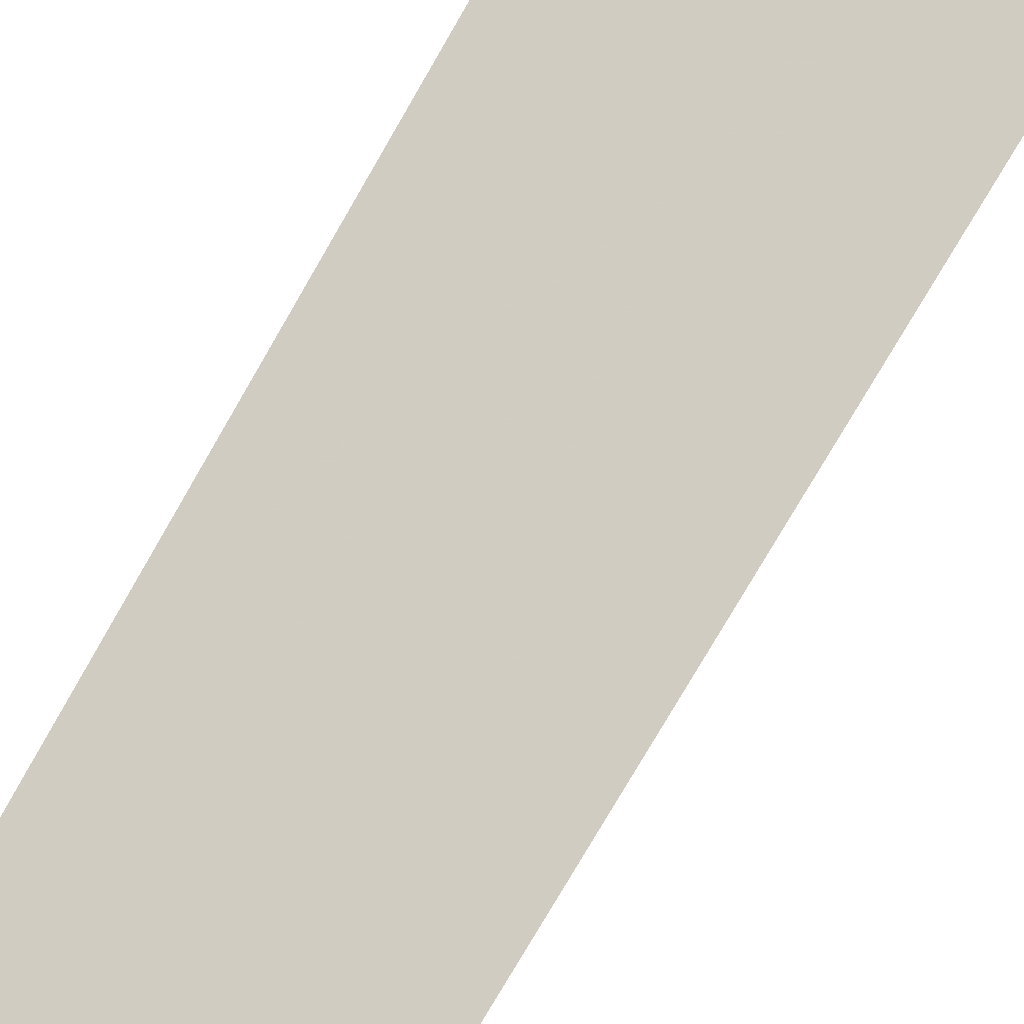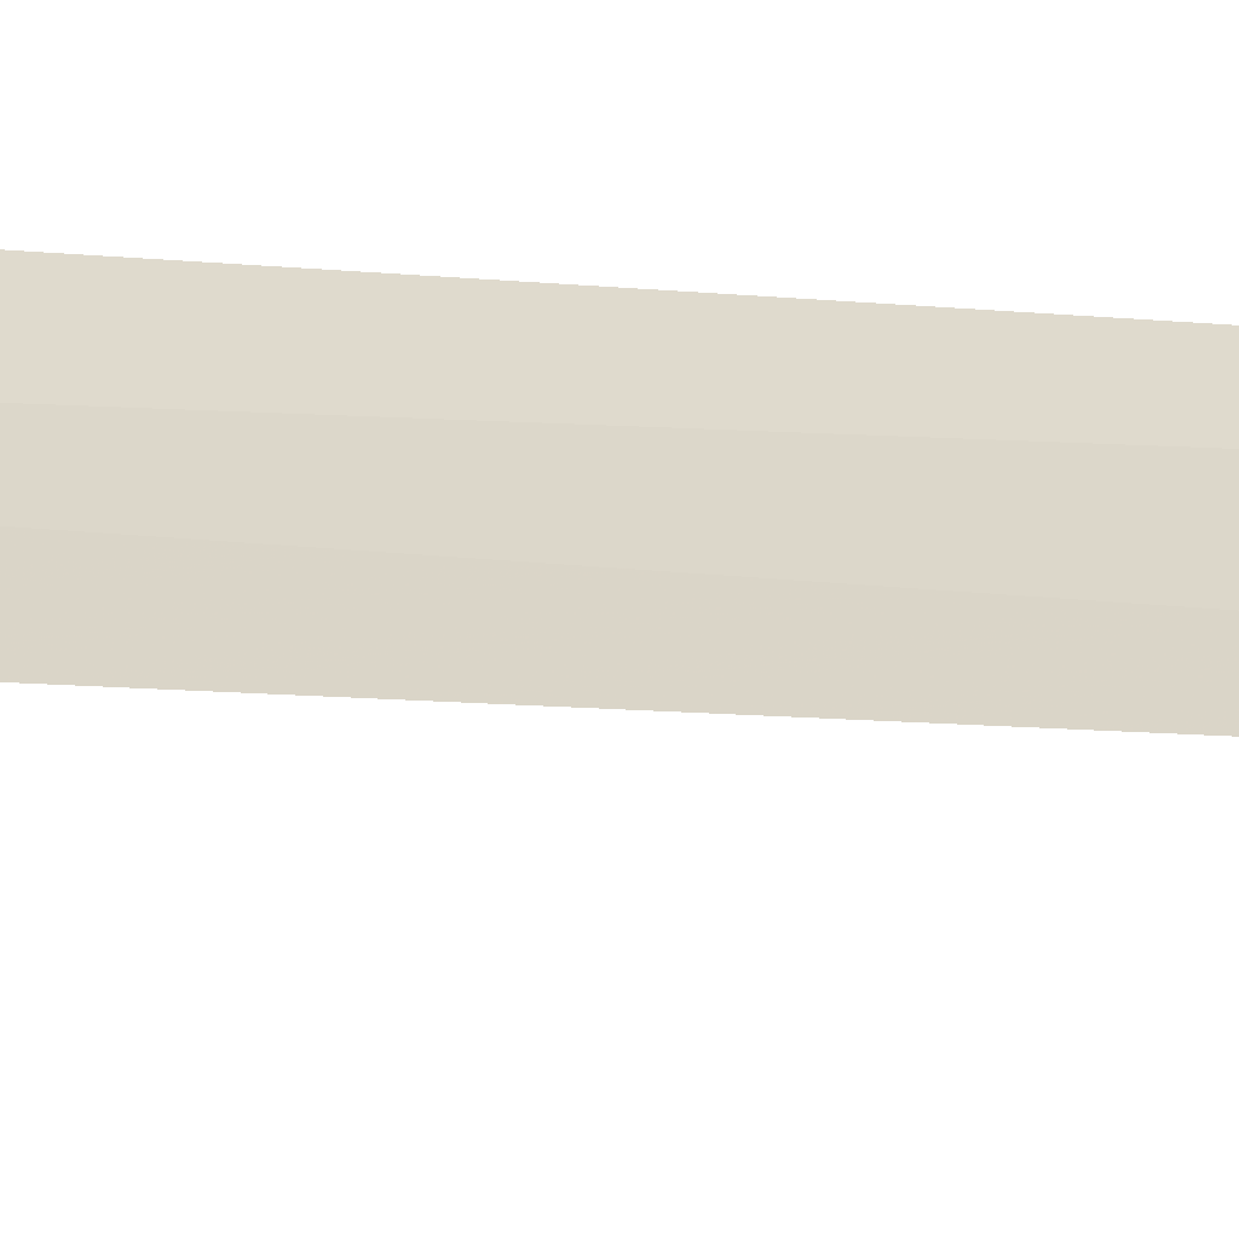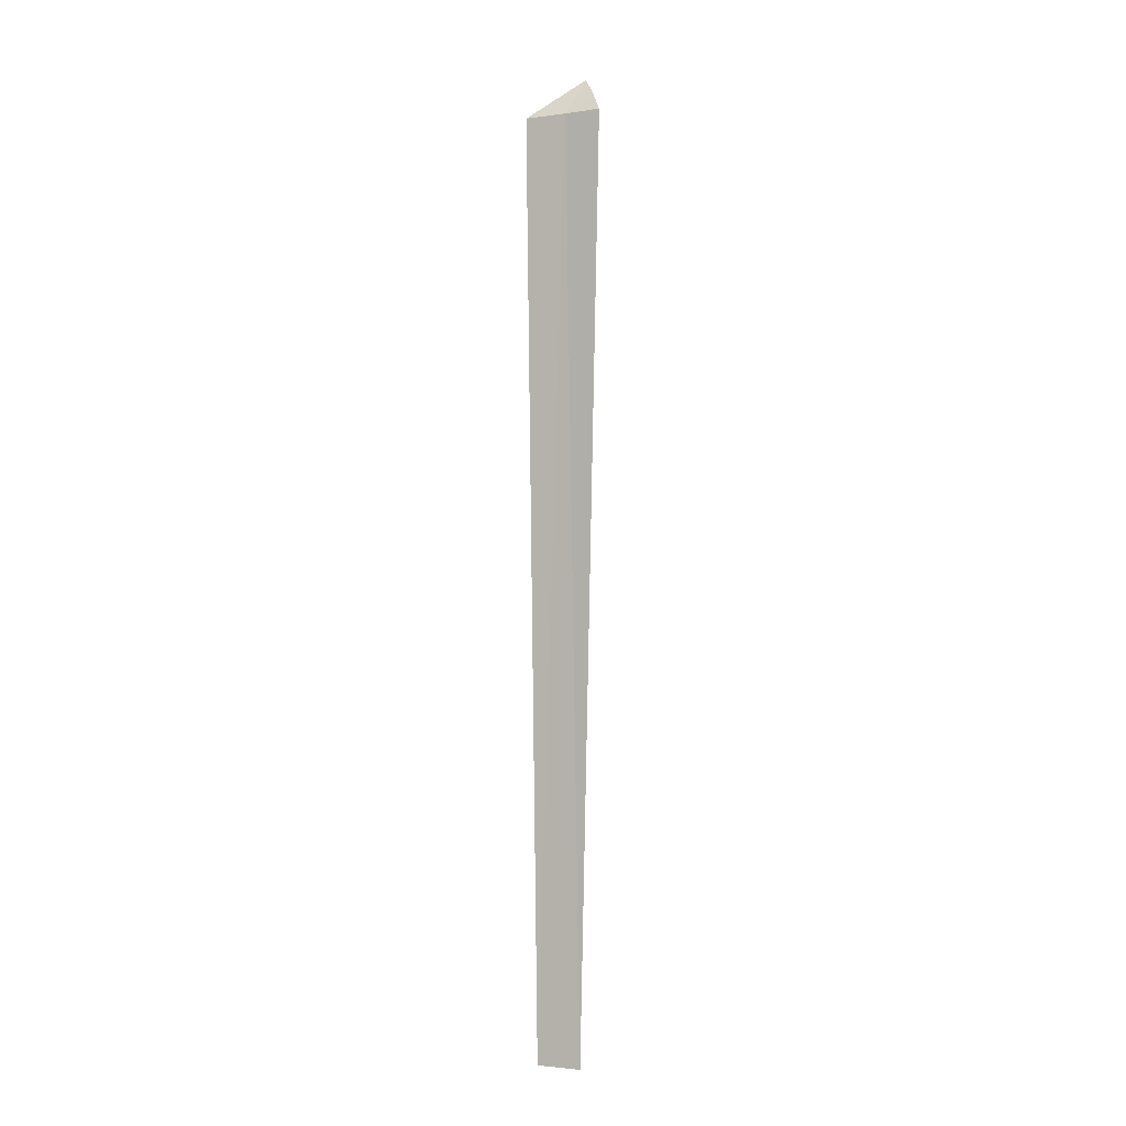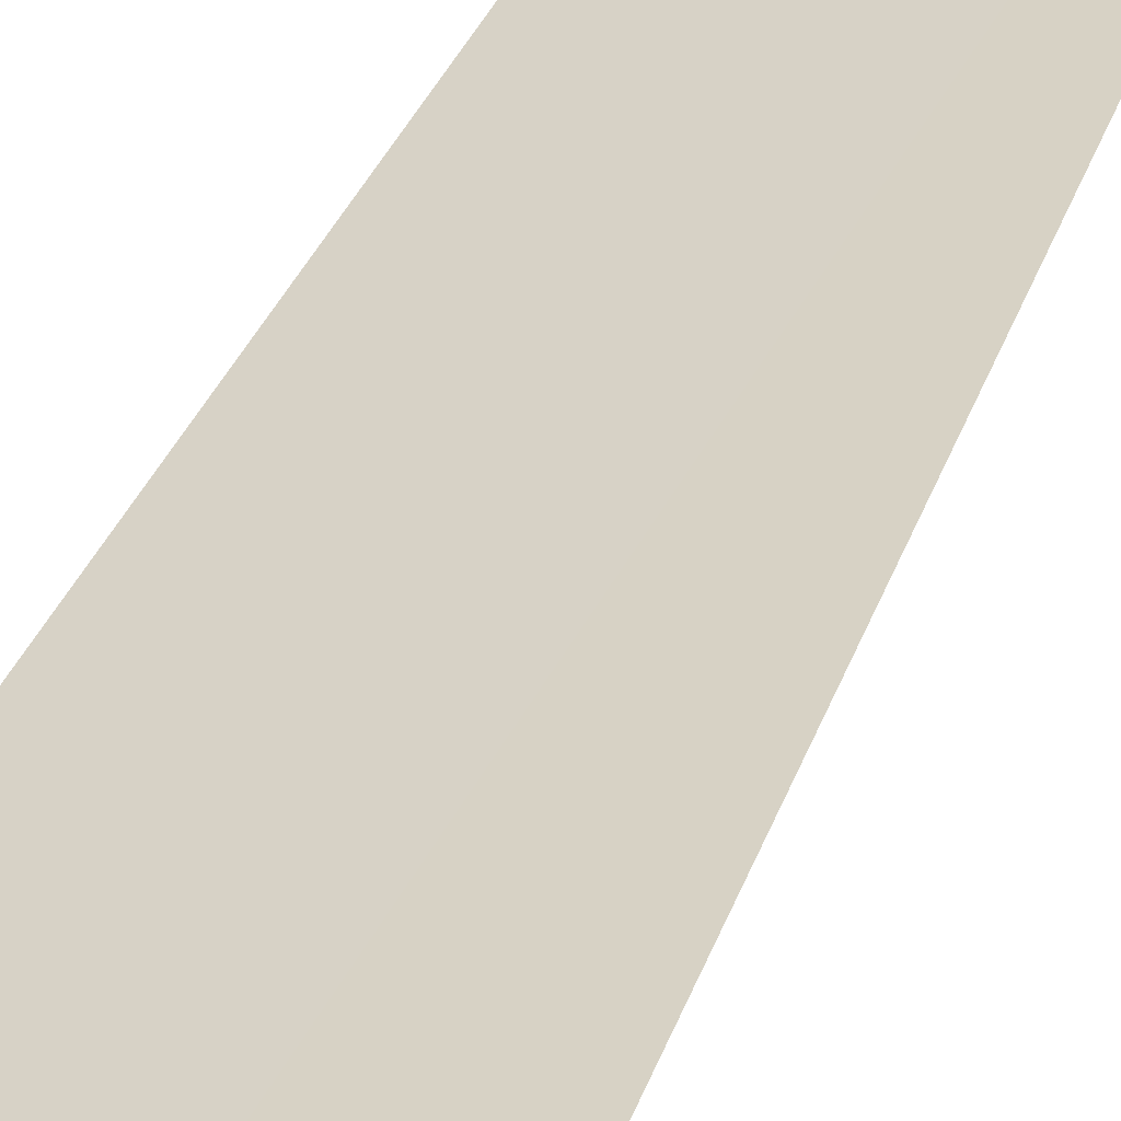
<metadata>
{"format":"obj","ext":"obj","renderer":"f3d","projection":"perspective","resolution":1024,"background":"white","views":[{"elev":78.3,"azim":29.9,"up":"+Z"},{"elev":10.3,"azim":-74.3,"up":"+Z"},{"elev":-2.5,"azim":3.0,"up":"+Y"},{"elev":20.0,"azim":-168.9,"up":"+Z"}]}
</metadata>
<code>
v -9.399 24.87 11
v -10.27 24.87 10.64
v -8.982 25.87 10.09
v -8.799 25.37 10.73
v -8.65 24.86 11.38
v -10.01 4.368 10.74
v -9.078 4.368 11.15
f 1 4 3
f 1 5 4
f 1 2 6
f 1 6 7
f 1 7 5
f 1 3 2

</code>
